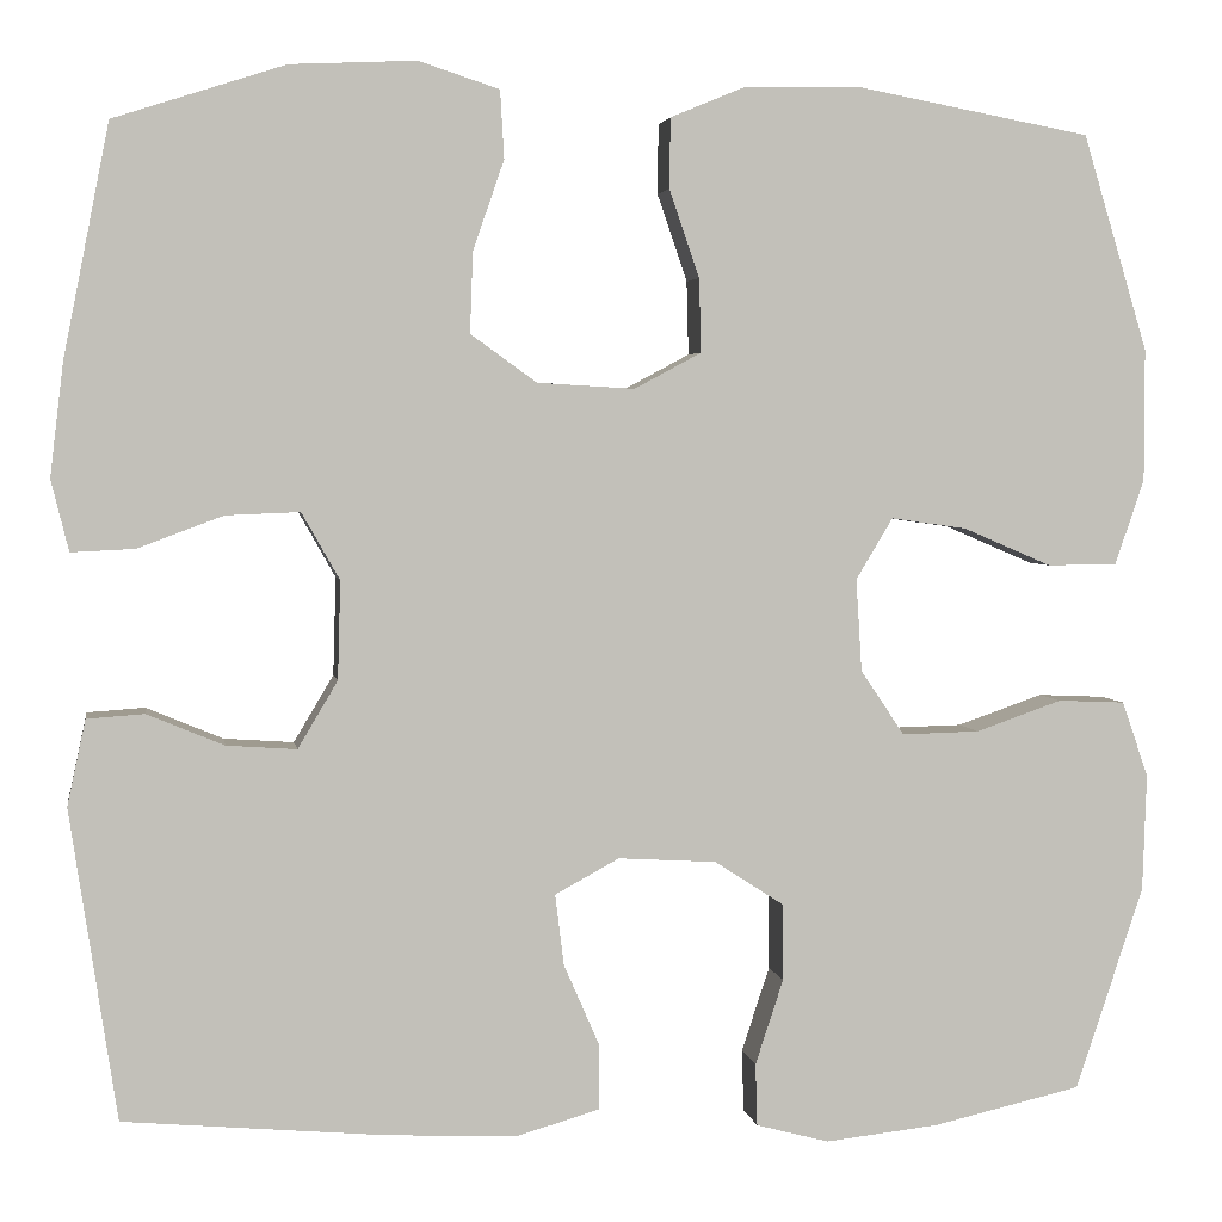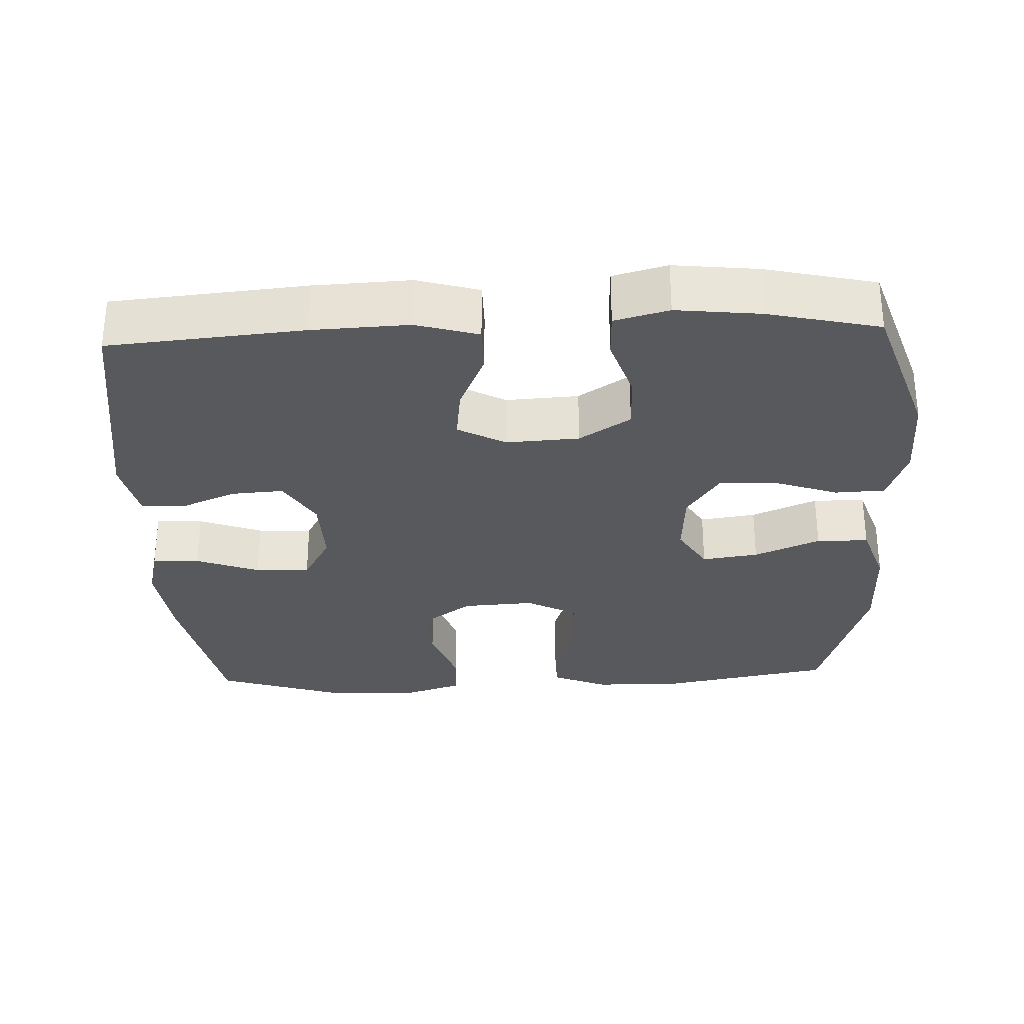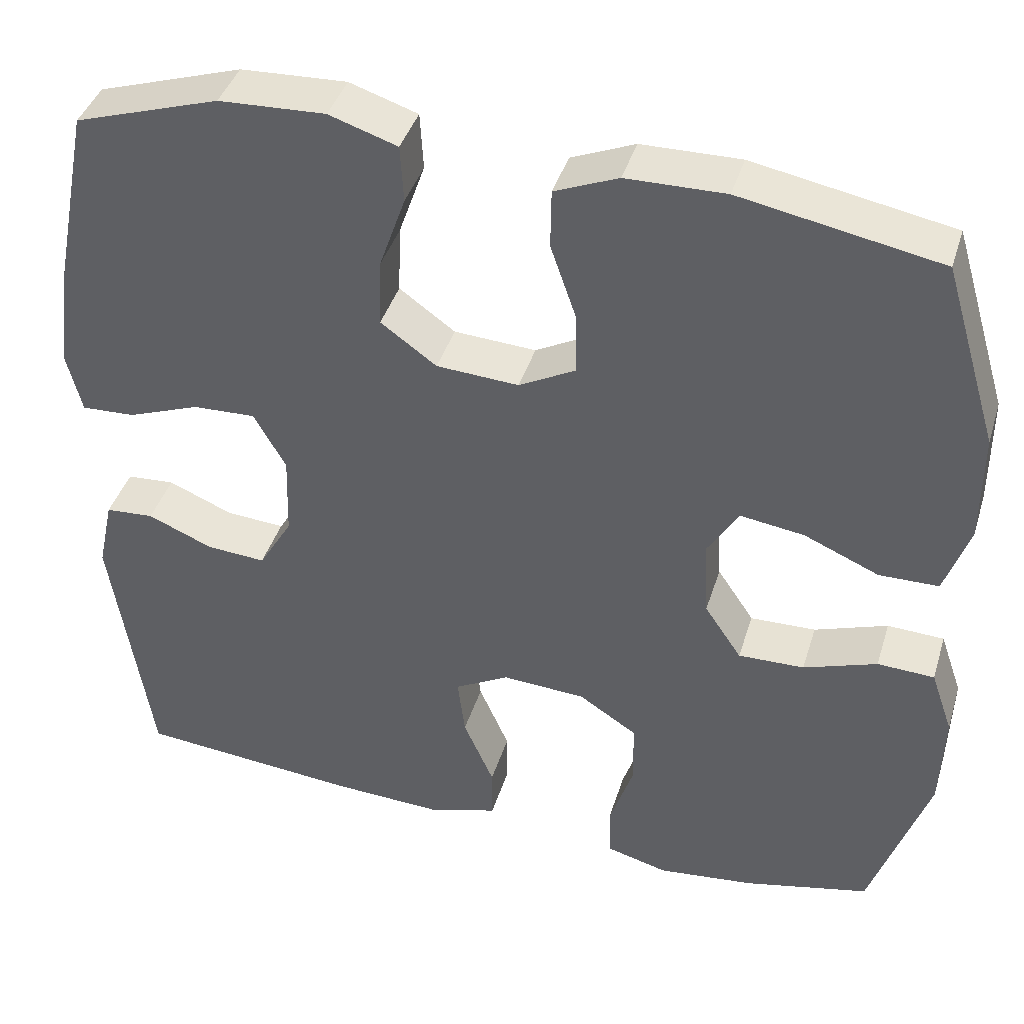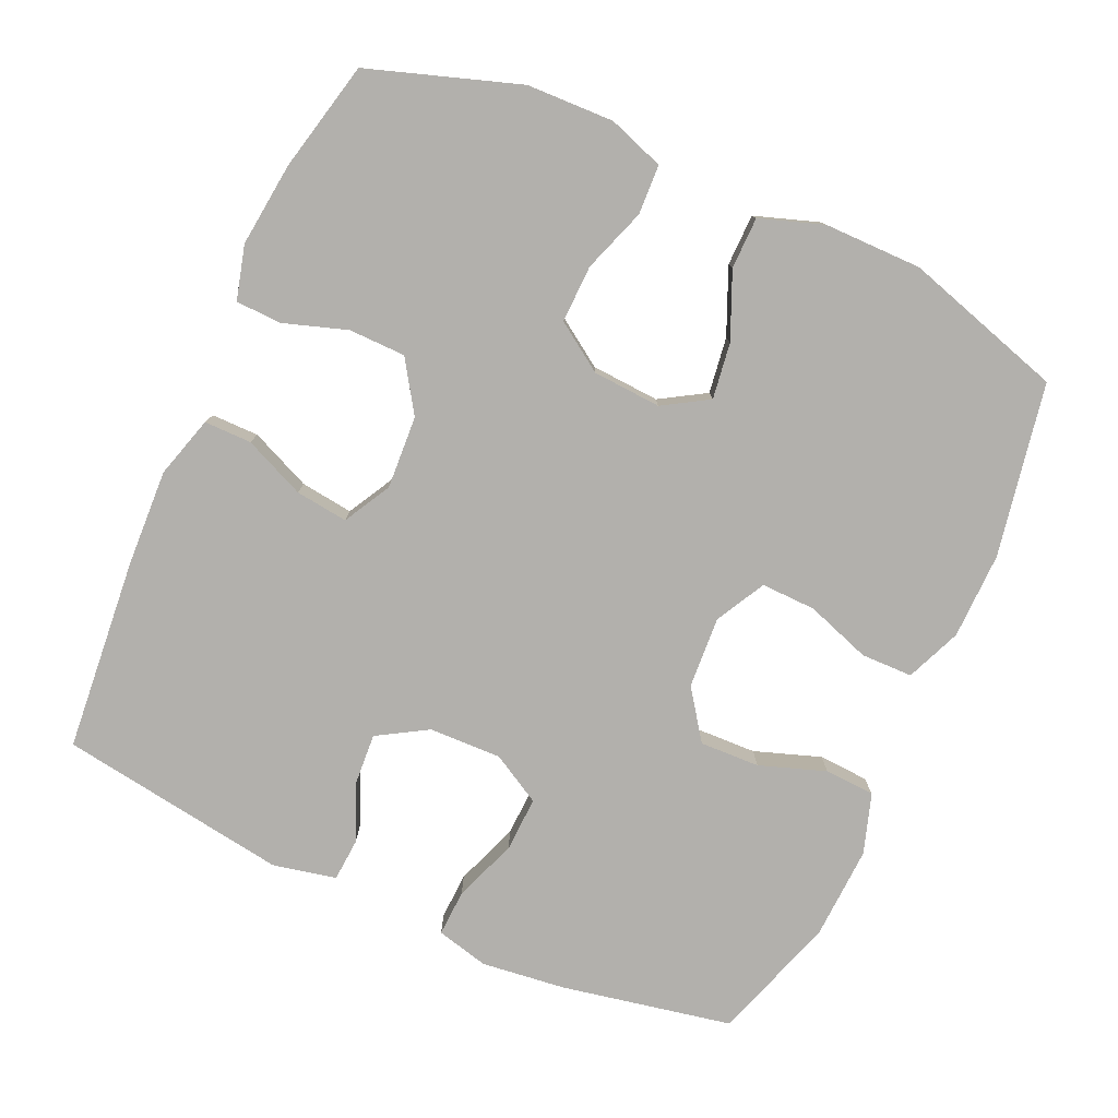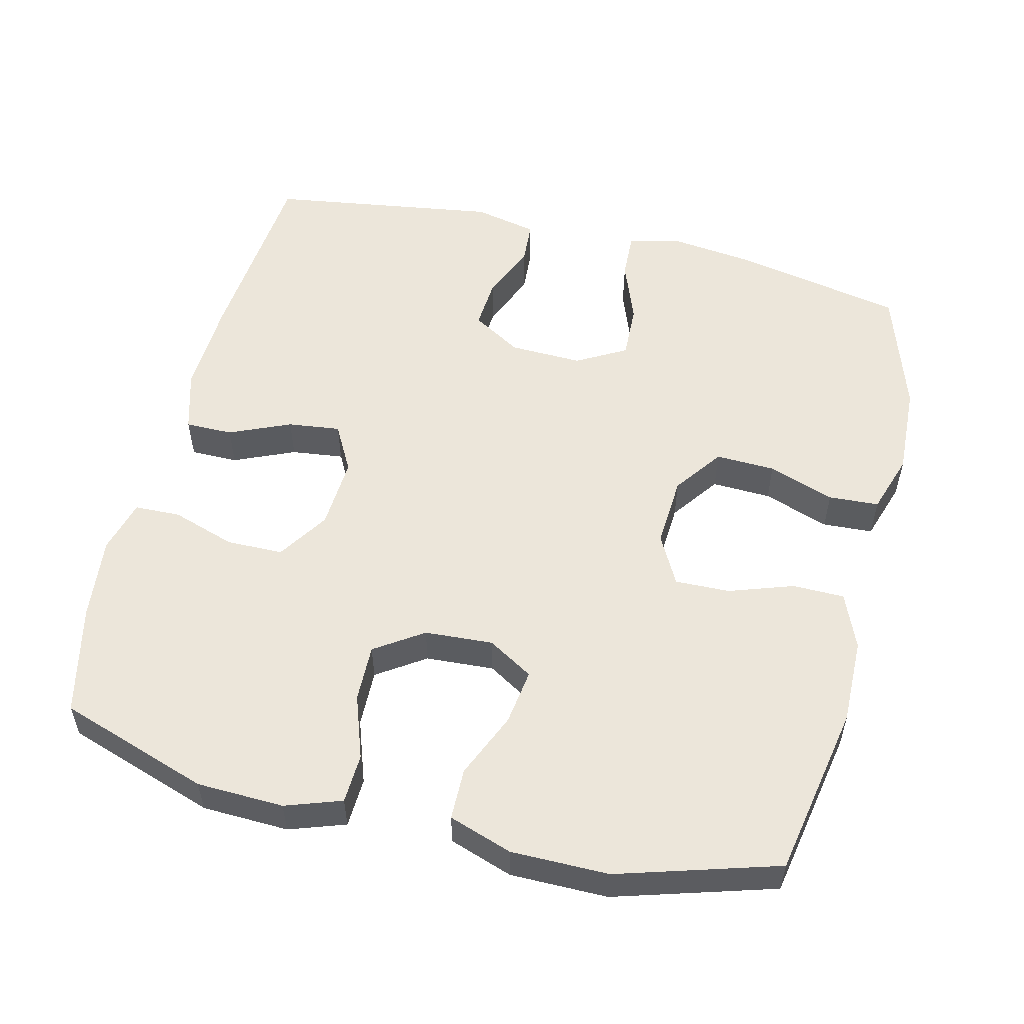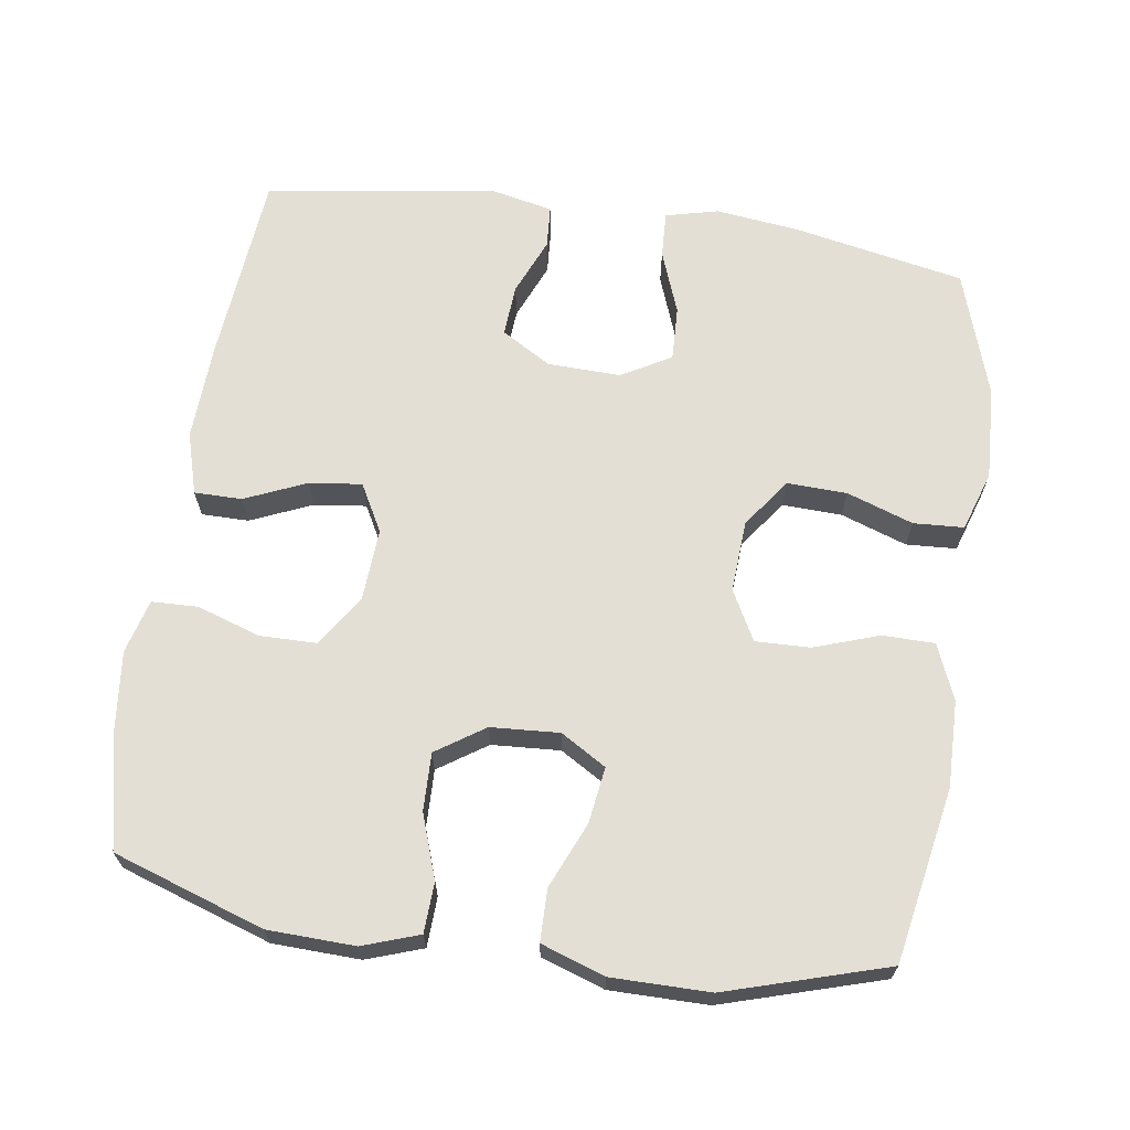
<metadata>
{"format":"obj","ext":"obj","renderer":"f3d","projection":"perspective","resolution":1024,"background":"white","views":[{"elev":3.4,"azim":170.9,"up":"+Z"},{"elev":-30.1,"azim":-177.6,"up":"+Y"},{"elev":40.9,"azim":-163.3,"up":"+Z"},{"elev":-78.7,"azim":-114.2,"up":"+Y"},{"elev":54.5,"azim":-76.2,"up":"+Y"},{"elev":66.3,"azim":-81.6,"up":"+Y"}]}
</metadata>
<code>
v 0.5 0.07 -0.5
v 0.231 0.07 -0.524
v 0.097 0.07 -0.53
v 0.011 0.07 -0.505
v 0.011 0.07 -0.439
v 0.048 0.07 -0.354
v 0.057 0.07 -0.281
v -0.009 0.07 -0.245
v -0.11 0.07 -0.251
v -0.181 0.07 -0.297
v -0.182 0.07 -0.376
v -0.153 0.07 -0.464
v -0.155 0.07 -0.528
v -0.23 0.07 -0.548
v -0.347 0.07 -0.535
v -0.5 0.07 -0.5
v -0.57 0.07 -0.291
v -0.574 0.07 -0.17
v -0.547 0.07 -0.092
v -0.478 0.07 -0.089
v -0.389 0.07 -0.12
v -0.309 0.07 -0.122
v -0.264 0.07 -0.055
v -0.258 0.07 0.04
v -0.296 0.07 0.103
v -0.374 0.07 0.092
v -0.465 0.07 0.053
v -0.537 0.07 0.054
v -0.567 0.07 0.142
v -0.567 0.07 0.278
v -0.5 0.07 0.5
v -0.259 0.07 0.545
v -0.139 0.07 0.543
v -0.062 0.07 0.511
v -0.061 0.07 0.439
v -0.092 0.07 0.349
v -0.094 0.07 0.273
v -0.025 0.07 0.236
v 0.075 0.07 0.242
v 0.143 0.07 0.291
v 0.14 0.07 0.374
v 0.108 0.07 0.466
v 0.112 0.07 0.536
v 0.195 0.07 0.563
v 0.324 0.07 0.557
v 0.5 0.07 0.5
v 0.547 0.07 0.263
v 0.561 0.07 0.146
v 0.543 0.07 0.073
v 0.478 0.07 0.076
v 0.39 0.07 0.109
v 0.314 0.07 0.112
v 0.275 0.07 0.043
v 0.278 0.07 -0.058
v 0.319 0.07 -0.127
v 0.391 0.07 -0.122
v 0.47 0.07 -0.089
v 0.529 0.07 -0.093
v 0.548 0.07 -0.181
v 0.5 0 -0.5
v 0.231 0 -0.524
v 0.097 0 -0.53
v 0.011 0 -0.505
v 0.011 0 -0.439
v 0.048 0 -0.354
v 0.057 0 -0.281
v -0.009 0 -0.245
v -0.11 0 -0.251
v -0.181 0 -0.297
v -0.182 0 -0.376
v -0.153 0 -0.464
v -0.155 0 -0.528
v -0.23 0 -0.548
v -0.347 0 -0.535
v -0.5 0 -0.5
v -0.57 0 -0.291
v -0.574 0 -0.17
v -0.547 0 -0.092
v -0.478 0 -0.089
v -0.389 0 -0.12
v -0.309 0 -0.122
v -0.264 0 -0.055
v -0.258 0 0.04
v -0.296 0 0.103
v -0.374 0 0.092
v -0.465 0 0.053
v -0.537 0 0.054
v -0.567 0 0.142
v -0.567 0 0.278
v -0.5 0 0.5
v -0.259 0 0.545
v -0.139 0 0.543
v -0.062 0 0.511
v -0.061 0 0.439
v -0.092 0 0.349
v -0.094 0 0.273
v -0.025 0 0.236
v 0.075 0 0.242
v 0.143 0 0.291
v 0.14 0 0.374
v 0.108 0 0.466
v 0.112 0 0.536
v 0.195 0 0.563
v 0.324 0 0.557
v 0.5 0 0.5
v 0.547 0 0.263
v 0.561 0 0.146
v 0.543 0 0.073
v 0.478 0 0.076
v 0.39 0 0.109
v 0.314 0 0.112
v 0.275 0 0.043
v 0.278 0 -0.058
v 0.319 0 -0.127
v 0.391 0 -0.122
v 0.47 0 -0.089
v 0.529 0 -0.093
v 0.548 0 -0.181
f 56 57 58 59
f 55 56 59 1
f 54 55 1 2
f 53 54 2 3
f 48 49 50 51
f 48 51 52
f 47 48 52
f 46 47 52
f 45 46 52 53
f 41 42 43 44
f 40 41 44 45
f 33 34 35 36
f 33 36 37
f 32 33 37
f 31 32 37
f 30 31 37
f 29 30 37 38
f 26 27 28 29
f 25 26 29 38
f 18 19 20 21
f 18 21 22
f 17 18 22
f 16 17 22
f 15 16 22 23
f 11 12 13 14
f 10 11 14 15
f 3 4 5 6
f 3 6 7
f 40 45 53 3
f 24 25 38 39
f 23 24 39
f 10 15 23 39
f 9 10 39 40
f 8 9 40
f 7 8 40
f 3 7 40
f 118 117 116 115
f 60 118 115 114
f 61 60 114 113
f 62 61 113 112
f 110 109 108 107
f 111 110 107
f 111 107 106
f 111 106 105
f 112 111 105 104
f 103 102 101 100
f 104 103 100 99
f 95 94 93 92
f 96 95 92
f 96 92 91
f 96 91 90
f 96 90 89
f 97 96 89 88
f 88 87 86 85
f 97 88 85 84
f 80 79 78 77
f 81 80 77
f 81 77 76
f 81 76 75
f 82 81 75 74
f 73 72 71 70
f 74 73 70 69
f 65 64 63 62
f 66 65 62
f 62 112 104 99
f 98 97 84 83
f 98 83 82
f 98 82 74 69
f 99 98 69 68
f 99 68 67
f 99 67 66
f 99 66 62
f 1 60 61 2
f 2 61 62 3
f 3 62 63 4
f 4 63 64 5
f 5 64 65 6
f 6 65 66 7
f 7 66 67 8
f 8 67 68 9
f 9 68 69 10
f 10 69 70 11
f 11 70 71 12
f 12 71 72 13
f 13 72 73 14
f 14 73 74 15
f 15 74 75 16
f 16 75 76 17
f 17 76 77 18
f 18 77 78 19
f 19 78 79 20
f 20 79 80 21
f 21 80 81 22
f 22 81 82 23
f 23 82 83 24
f 24 83 84 25
f 25 84 85 26
f 26 85 86 27
f 27 86 87 28
f 28 87 88 29
f 29 88 89 30
f 30 89 90 31
f 31 90 91 32
f 32 91 92 33
f 33 92 93 34
f 34 93 94 35
f 35 94 95 36
f 36 95 96 37
f 37 96 97 38
f 38 97 98 39
f 39 98 99 40
f 40 99 100 41
f 41 100 101 42
f 42 101 102 43
f 43 102 103 44
f 44 103 104 45
f 45 104 105 46
f 46 105 106 47
f 47 106 107 48
f 48 107 108 49
f 49 108 109 50
f 50 109 110 51
f 51 110 111 52
f 52 111 112 53
f 53 112 113 54
f 54 113 114 55
f 55 114 115 56
f 56 115 116 57
f 57 116 117 58
f 58 117 118 59
f 59 118 60 1

</code>
